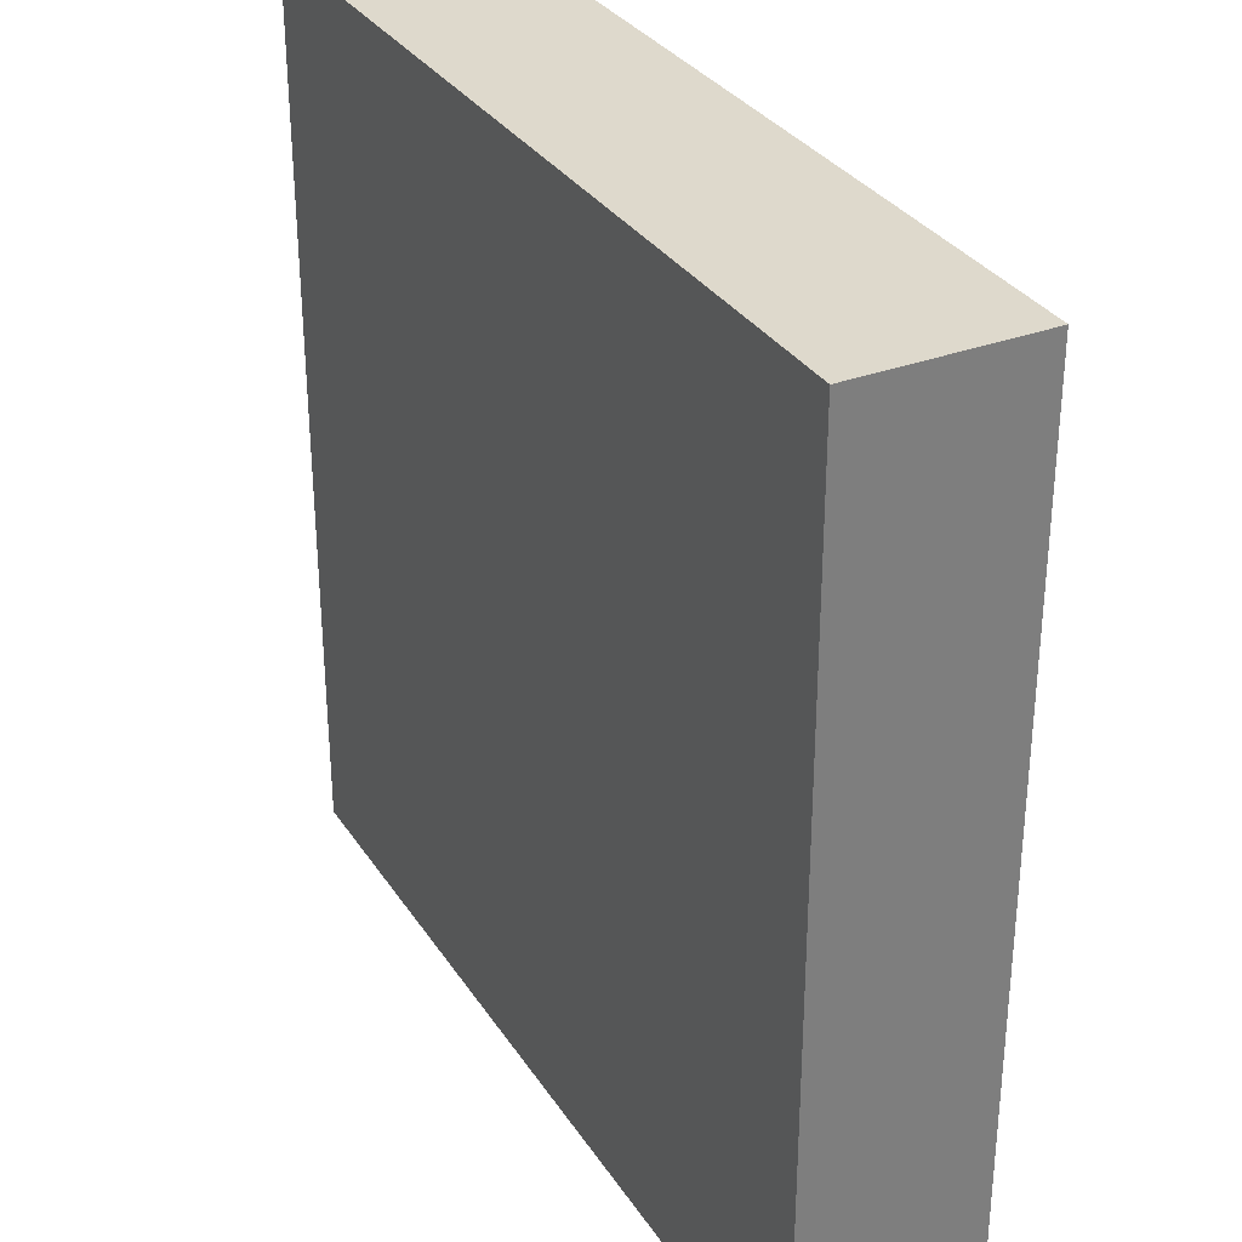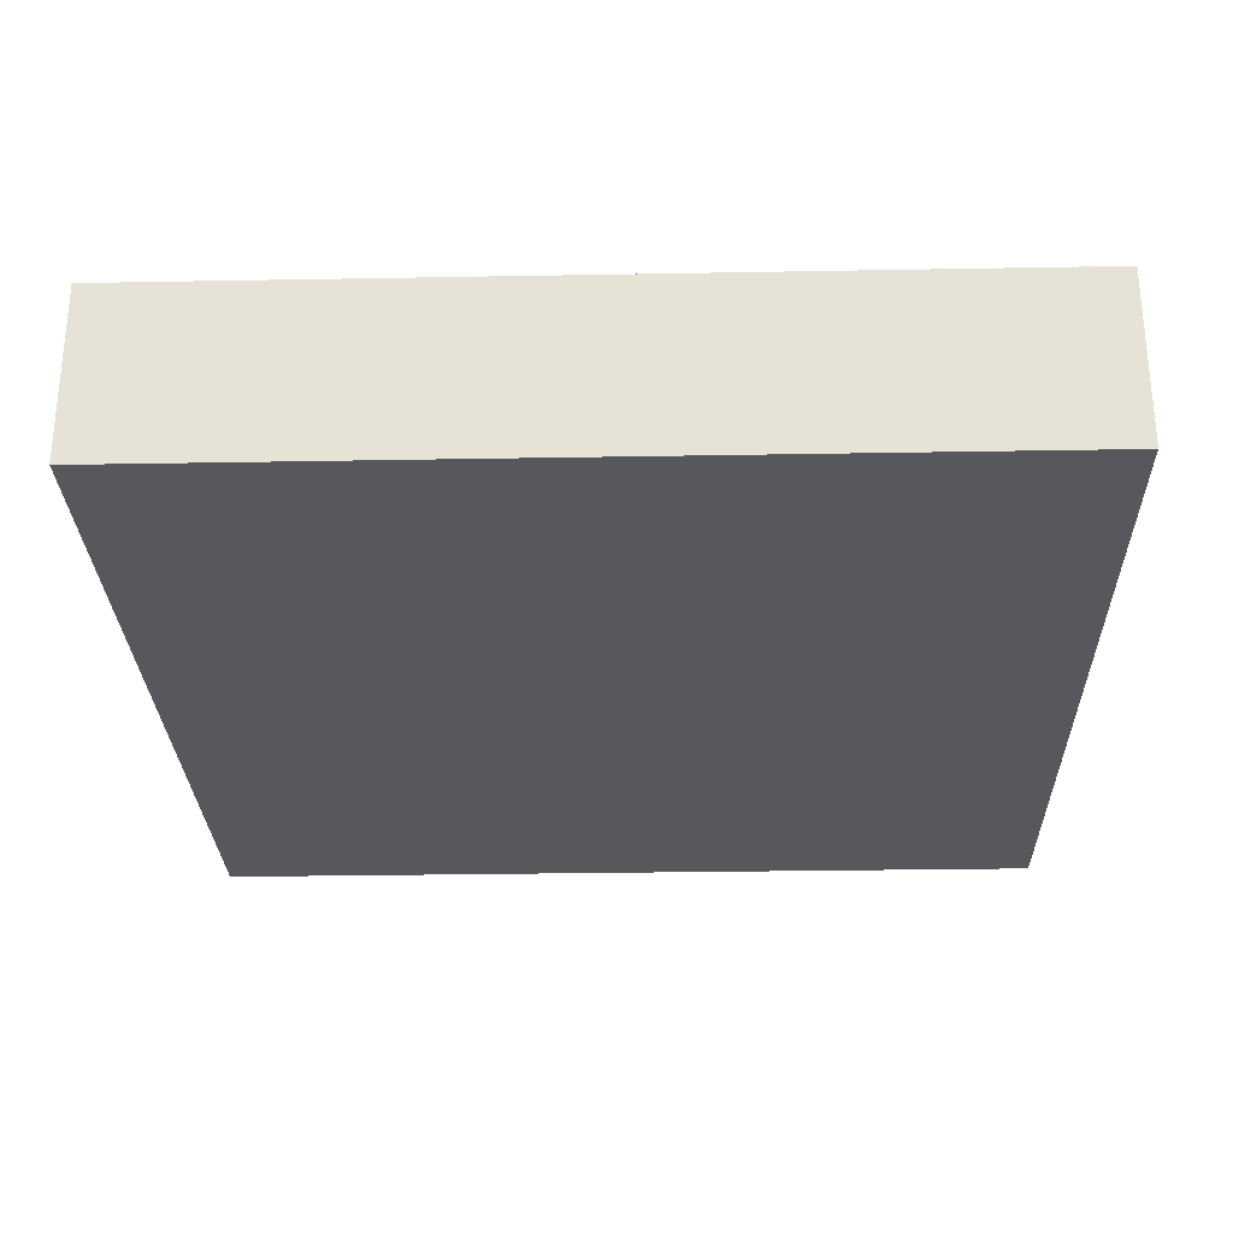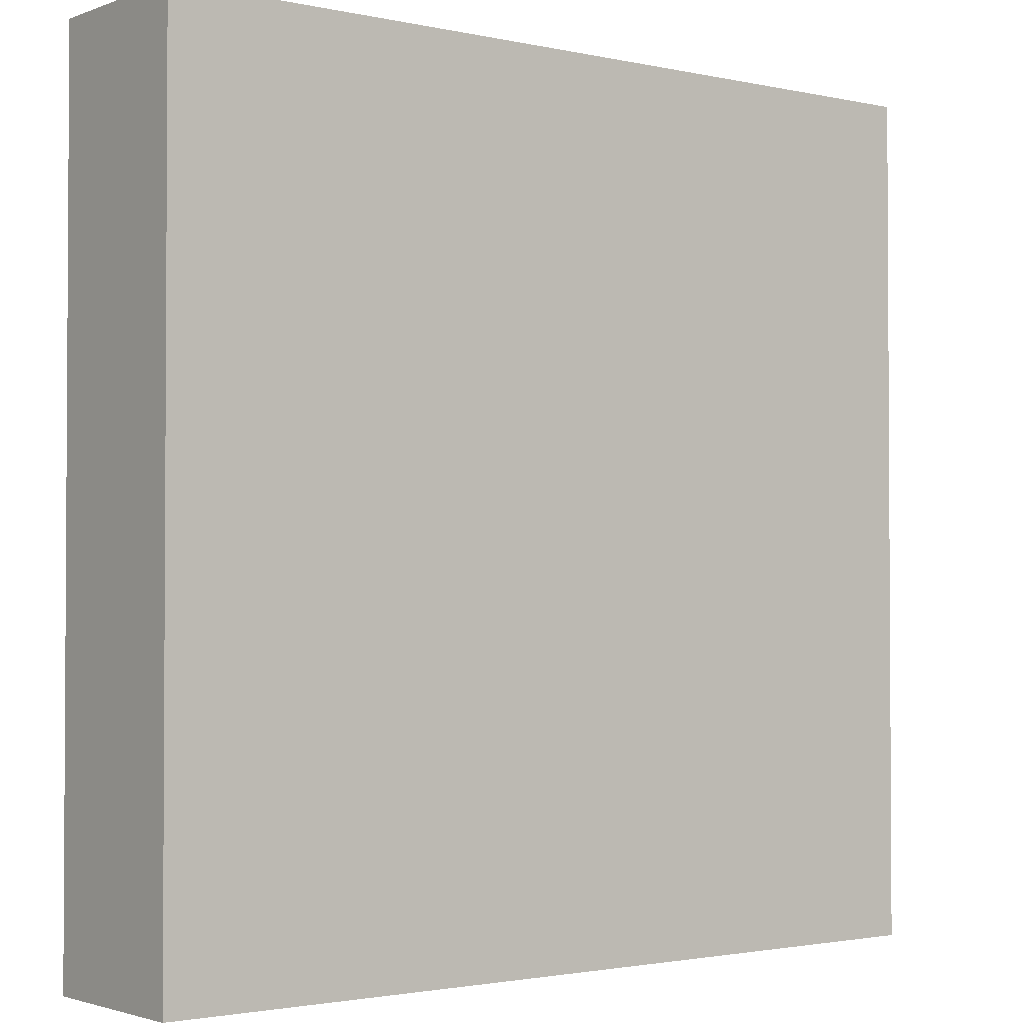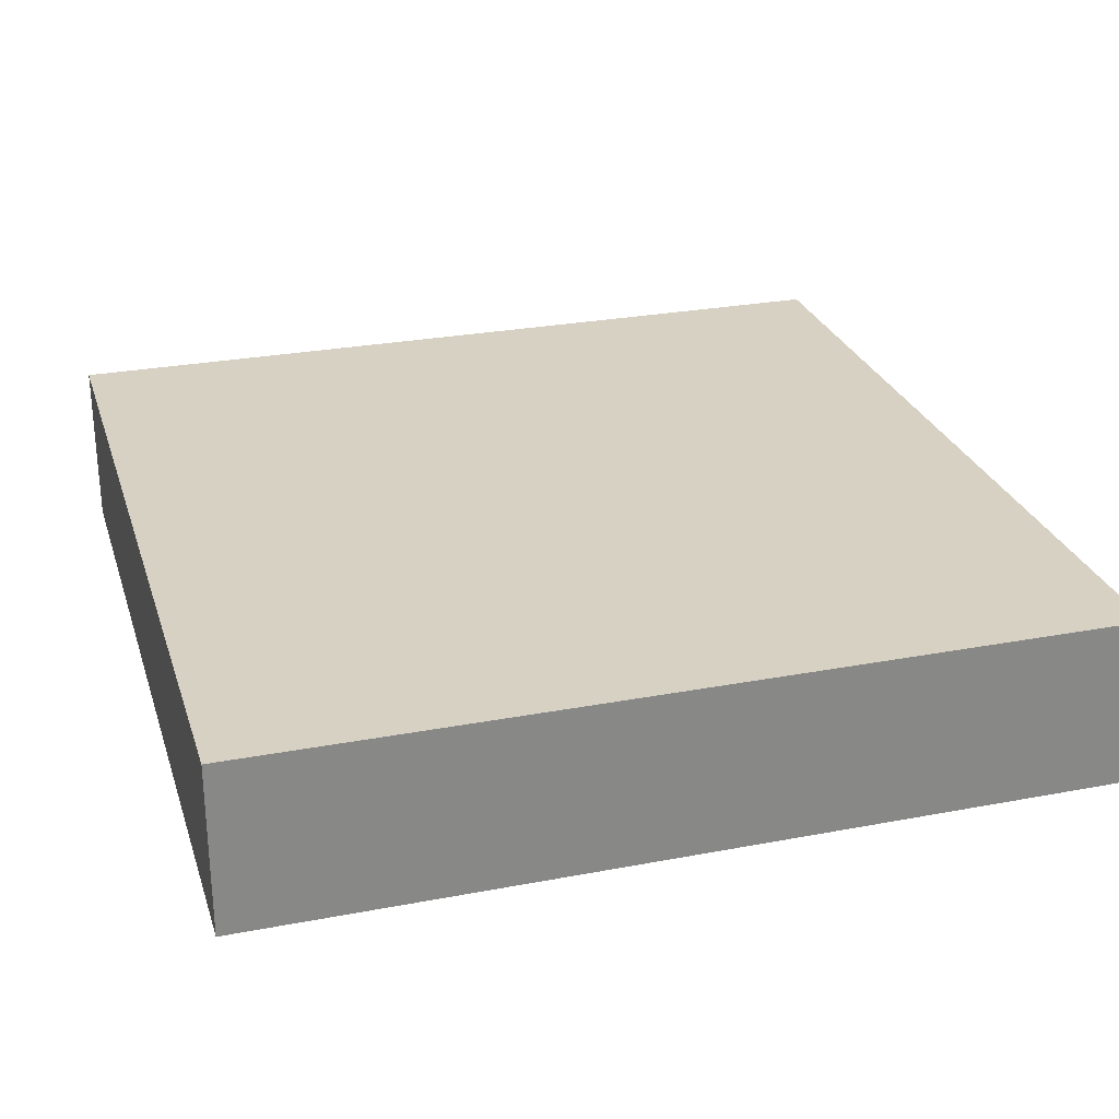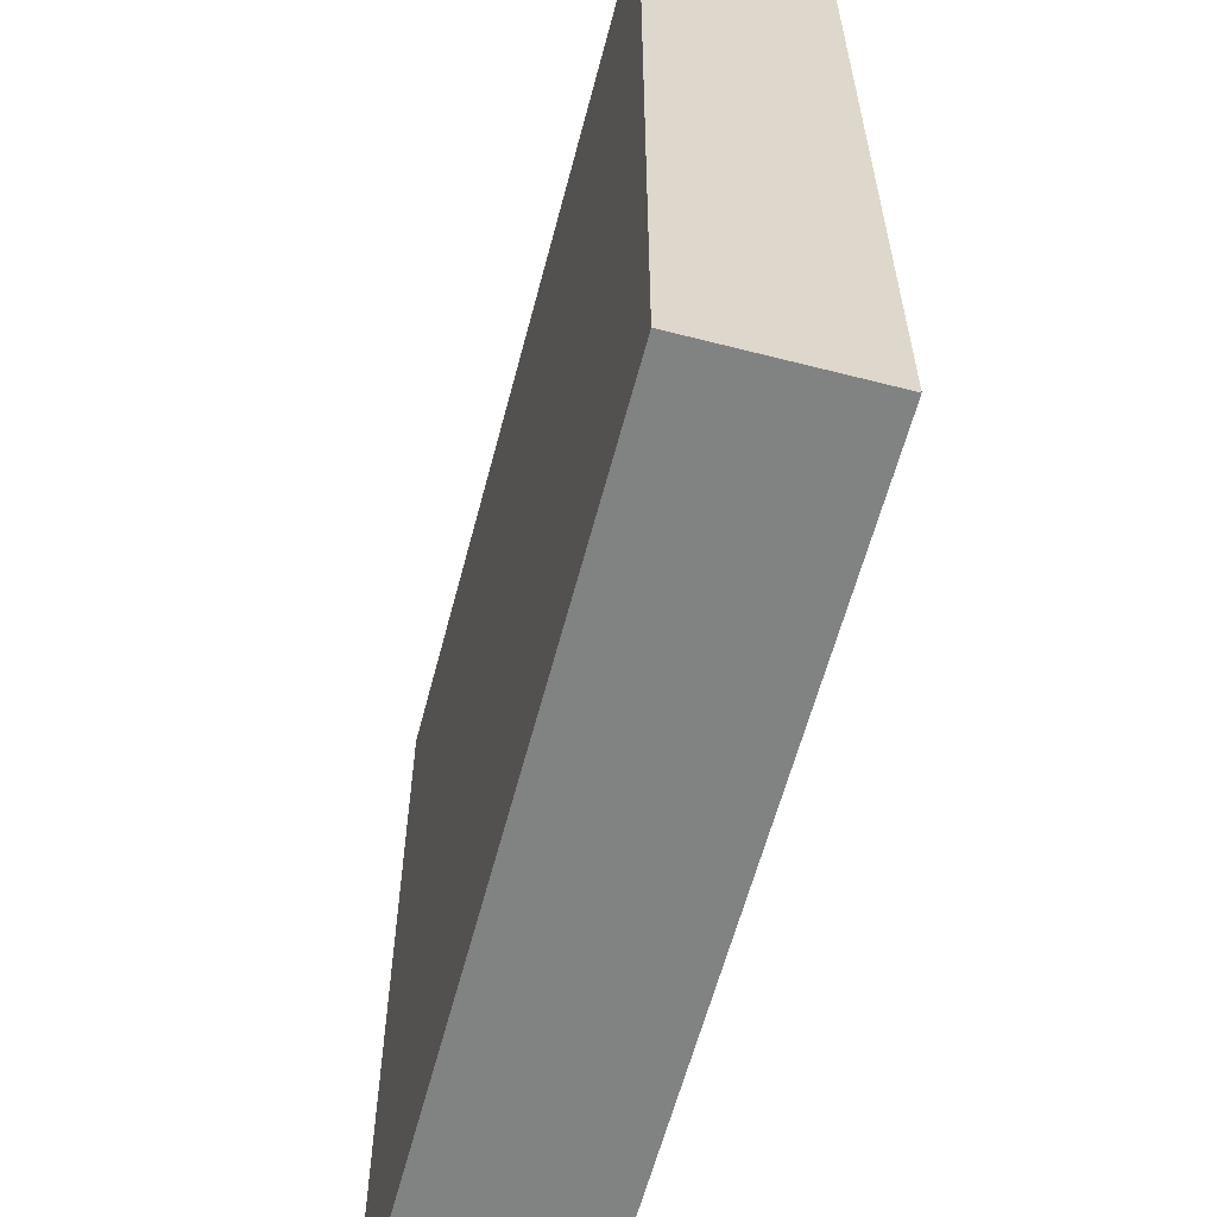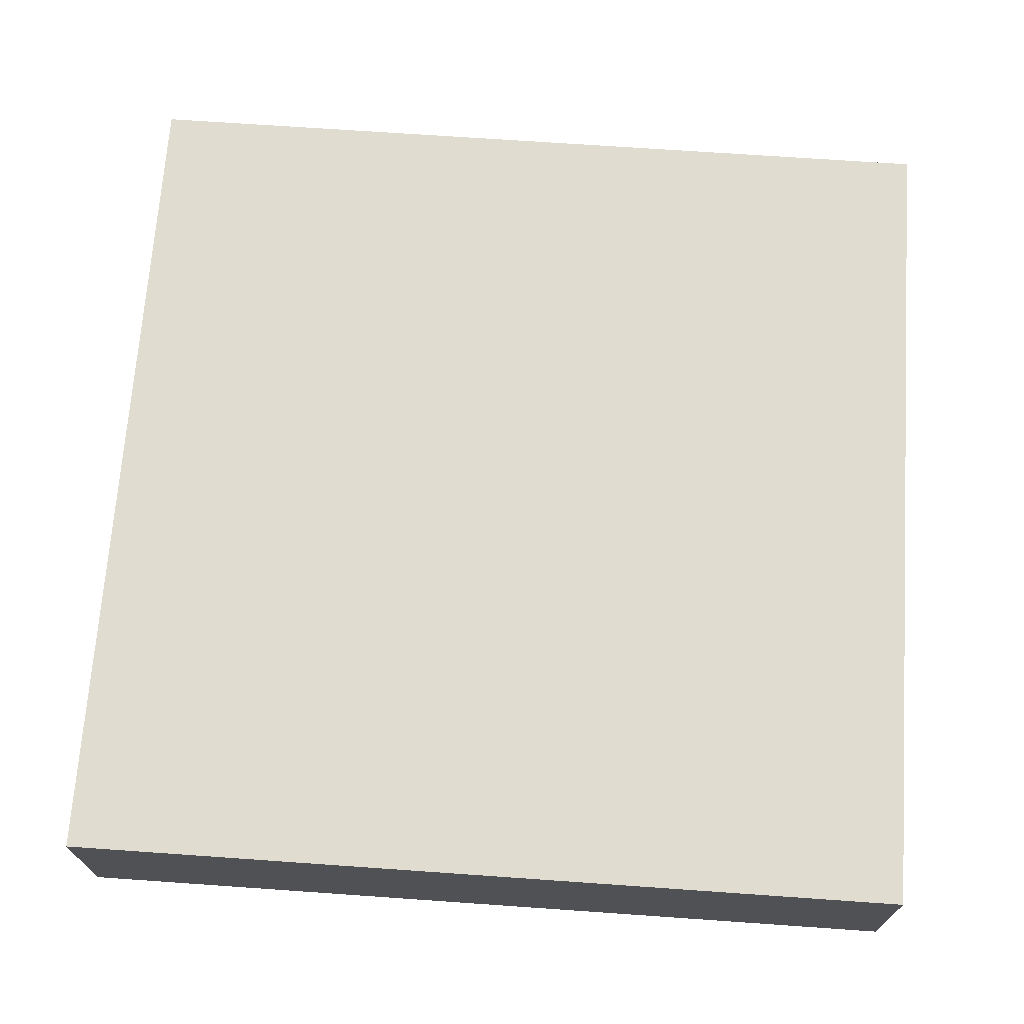
<metadata>
{"format":"obj","ext":"obj","renderer":"f3d","projection":"perspective","resolution":1024,"background":"white","views":[{"elev":32.1,"azim":62.2,"up":"+Z"},{"elev":-27.7,"azim":1.6,"up":"+Y"},{"elev":-2.0,"azim":-38.0,"up":"+Z"},{"elev":27.1,"azim":-16.4,"up":"+Y"},{"elev":-60.6,"azim":-104.7,"up":"+Z"},{"elev":69.7,"azim":-176.0,"up":"+Y"}]}
</metadata>
<code>
g default
v -10 -2 10
v 10 -2 10
v -10 2 10
v 10 2 10
v -10 2 -10
v 10 2 -10
v -10 -2 -10
v 10 -2 -10
g pasted__pCube2 group
f 1 2 4 3
f 3 4 6 5
f 5 6 8 7
f 7 8 2 1
f 2 8 6 4
f 7 1 3 5

</code>
